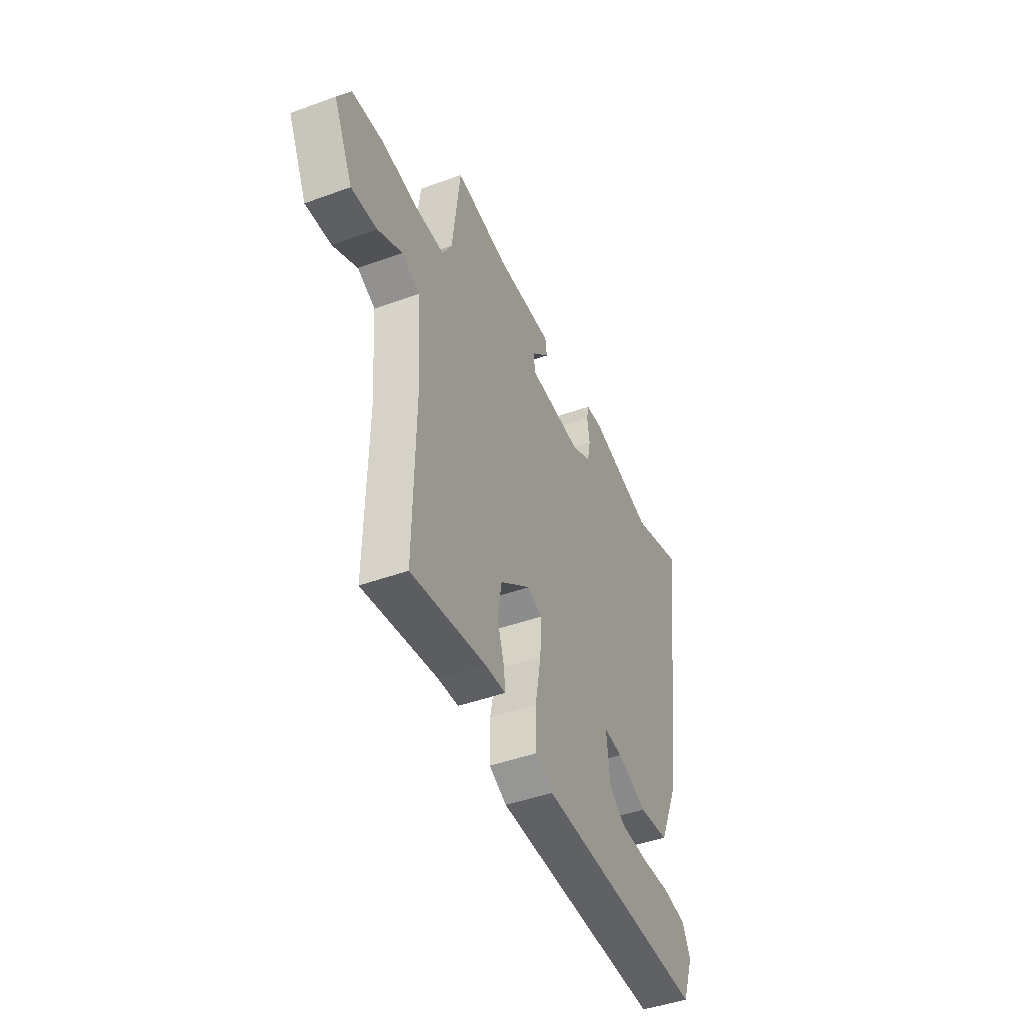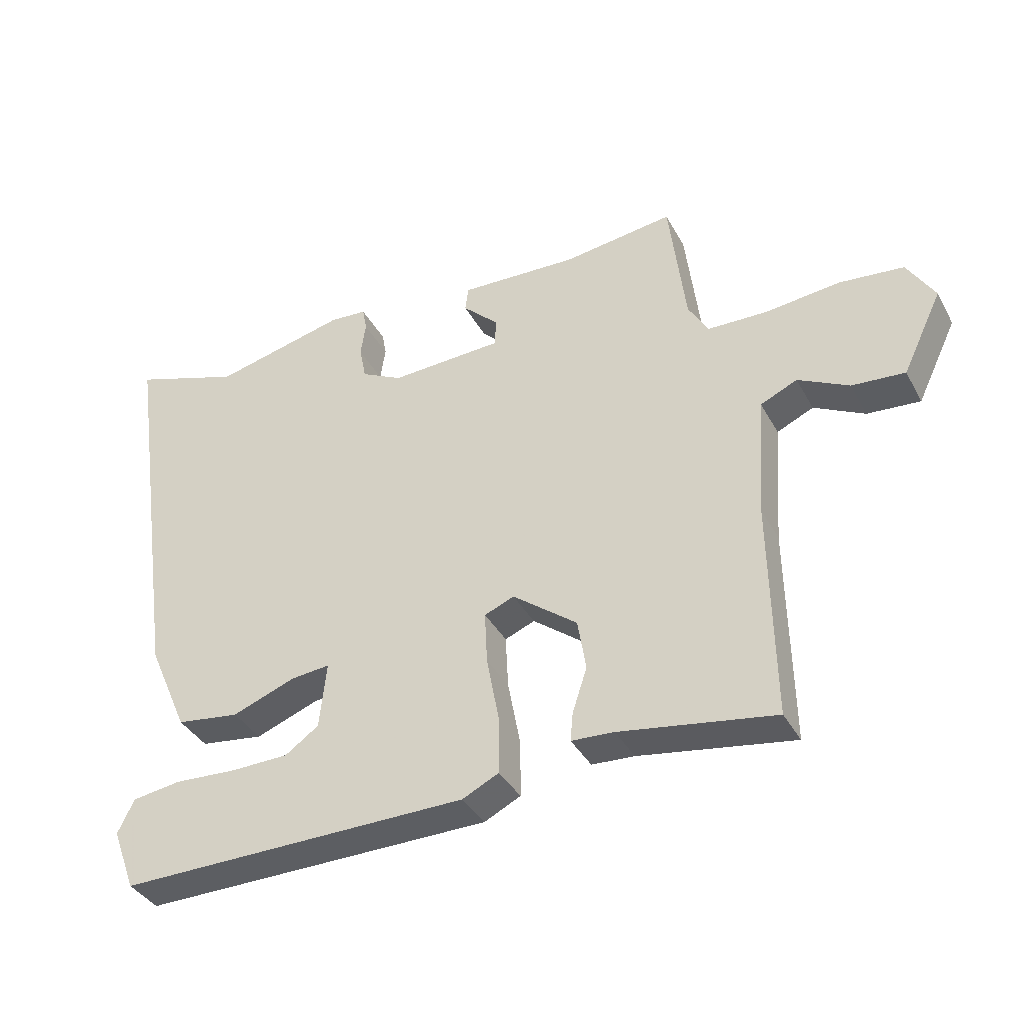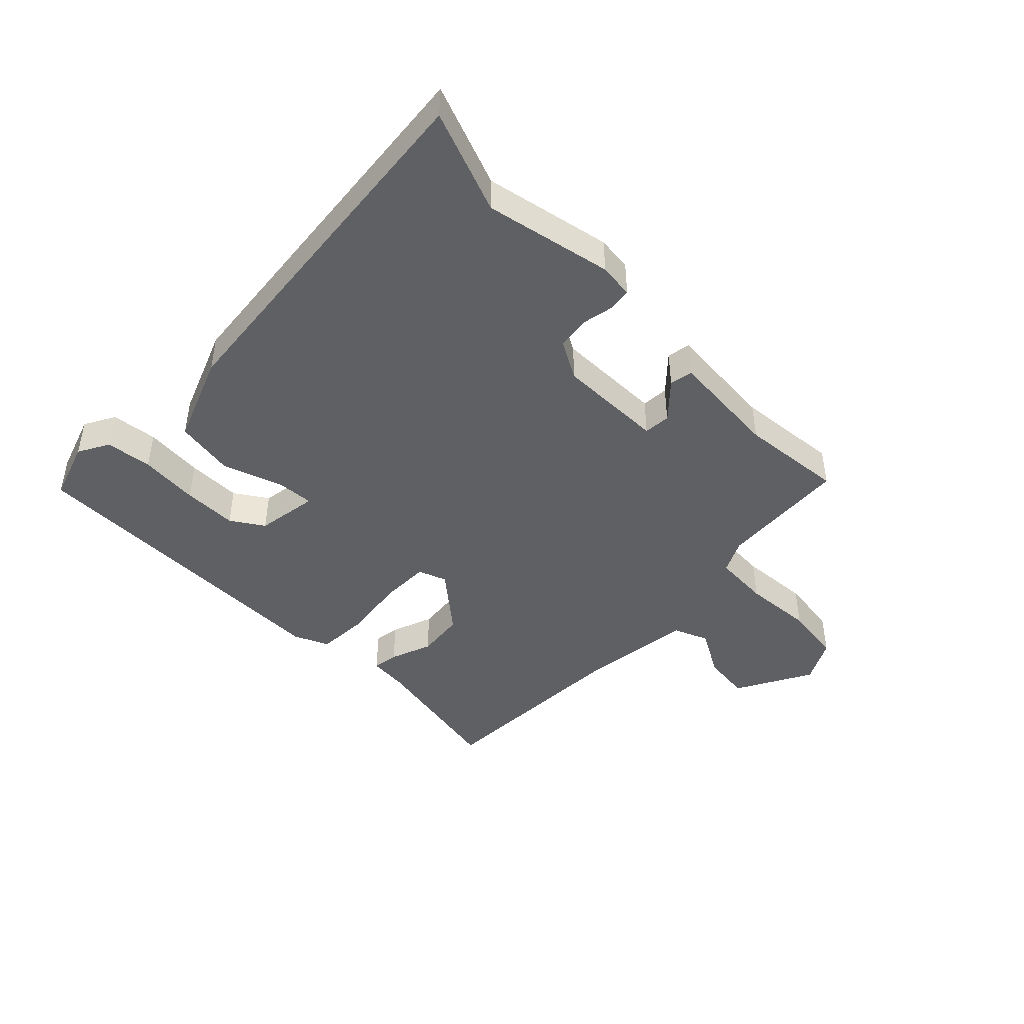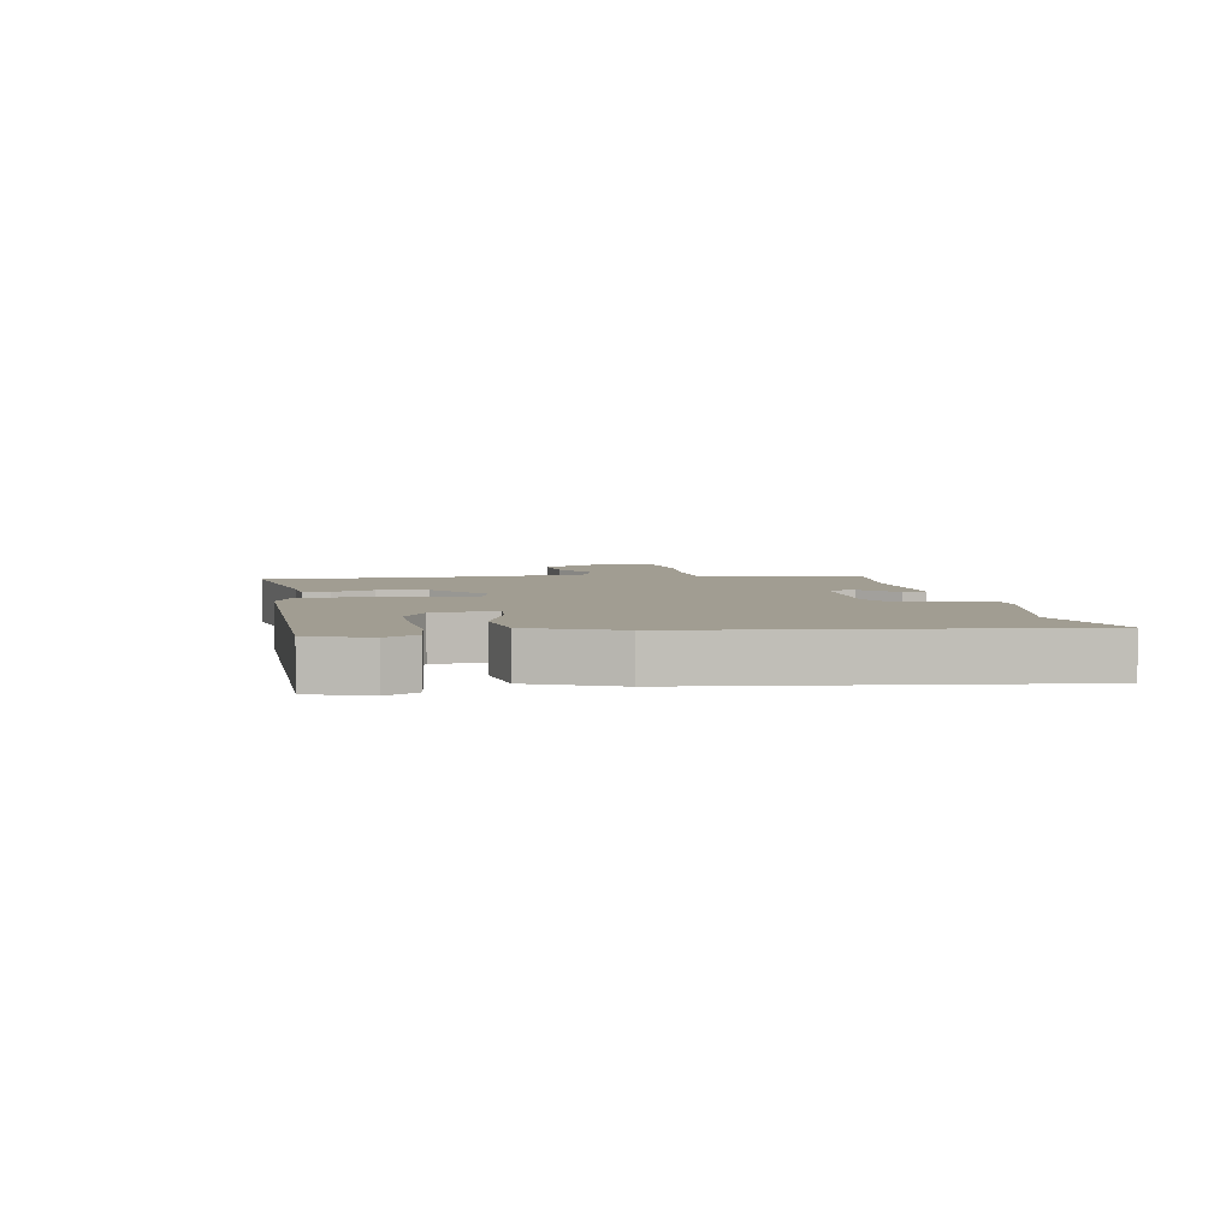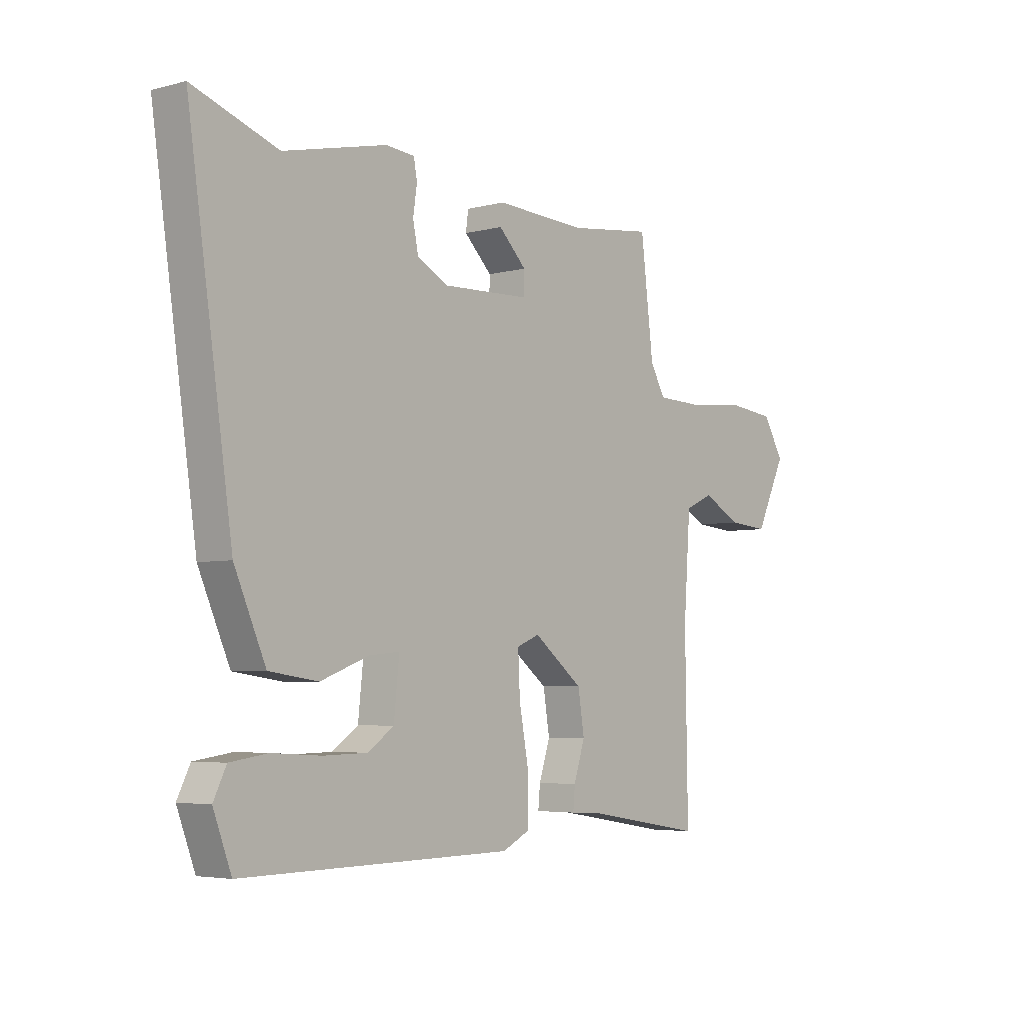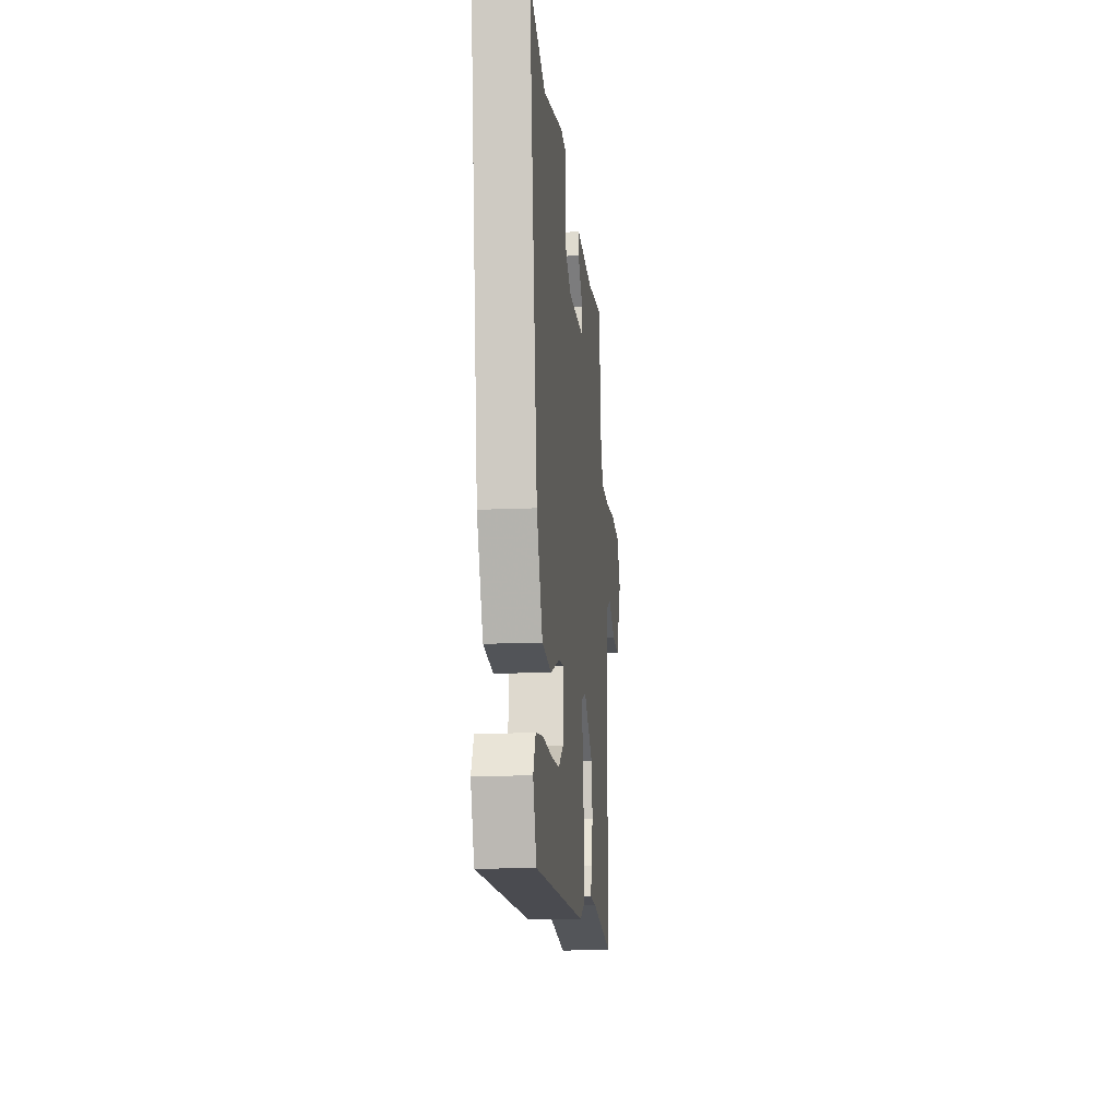
<metadata>
{"format":"obj","ext":"obj","renderer":"f3d","projection":"perspective","resolution":1024,"background":"white","views":[{"elev":-45.4,"azim":112.8,"up":"+Z"},{"elev":-38.0,"azim":26.0,"up":"+Z"},{"elev":-44.2,"azim":-46.8,"up":"+Y"},{"elev":4.8,"azim":-101.7,"up":"+Y"},{"elev":-4.6,"azim":-50.4,"up":"+Z"},{"elev":-14.9,"azim":-84.4,"up":"+Z"}]}
</metadata>
<code>
v 0.427 0.07 0.491
v 0.453 0.07 0.275
v 0.484 0.07 0.22
v 0.579 0.07 0.217
v 0.697 0.07 0.229
v 0.798 0.07 0.218
v 0.841 0.07 0.146
v 0.778 0.07 0.016
v 0.695 0.07 0.023
v 0.615 0.07 0.065
v 0.557 0.07 0.039
v 0.543 0.07 -0.156
v 0.548 0.07 -0.501
v 0.305 0.07 -0.461
v 0.238 0.07 -0.457
v 0.242 0.07 -0.413
v 0.265 0.07 -0.342
v 0.252 0.07 -0.261
v 0.15 0.07 -0.182
v 0.103 0.07 -0.201
v 0.107 0.07 -0.284
v 0.127 0.07 -0.391
v 0.127 0.07 -0.479
v 0.07 0.07 -0.507
v -0.484 0.07 -0.512
v -0.521 0.07 -0.414
v -0.495 0.07 -0.361
v -0.418 0.07 -0.35
v -0.319 0.07 -0.356
v -0.228 0.07 -0.354
v -0.175 0.07 -0.317
v -0.164 0.07 -0.212
v -0.226 0.07 -0.218
v -0.325 0.07 -0.255
v -0.425 0.07 -0.241
v -0.489 0.07 -0.096
v -0.58 0.07 0.528
v -0.407 0.07 0.468
v -0.196 0.07 0.517
v -0.137 0.07 0.512
v -0.13 0.07 0.474
v -0.138 0.07 0.419
v -0.127 0.07 0.365
v -0.062 0.07 0.331
v 0.117 0.07 0.338
v 0.118 0.07 0.383
v 0.061 0.07 0.439
v 0.066 0.07 0.478
v 0.253 0.07 0.469
v 0.427 0 0.491
v 0.453 0 0.275
v 0.484 0 0.22
v 0.579 0 0.217
v 0.697 0 0.229
v 0.798 0 0.218
v 0.841 0 0.146
v 0.778 0 0.016
v 0.695 0 0.023
v 0.615 0 0.065
v 0.557 0 0.039
v 0.543 0 -0.156
v 0.548 0 -0.501
v 0.305 0 -0.461
v 0.238 0 -0.457
v 0.242 0 -0.413
v 0.265 0 -0.342
v 0.252 0 -0.261
v 0.15 0 -0.182
v 0.103 0 -0.201
v 0.107 0 -0.284
v 0.127 0 -0.391
v 0.127 0 -0.479
v 0.07 0 -0.507
v -0.484 0 -0.512
v -0.521 0 -0.414
v -0.495 0 -0.361
v -0.418 0 -0.35
v -0.319 0 -0.356
v -0.228 0 -0.354
v -0.175 0 -0.317
v -0.164 0 -0.212
v -0.226 0 -0.218
v -0.325 0 -0.255
v -0.425 0 -0.241
v -0.489 0 -0.096
v -0.58 0 0.528
v -0.407 0 0.468
v -0.196 0 0.517
v -0.137 0 0.512
v -0.13 0 0.474
v -0.138 0 0.419
v -0.127 0 0.365
v -0.062 0 0.331
v 0.117 0 0.338
v 0.118 0 0.383
v 0.061 0 0.439
v 0.066 0 0.478
v 0.253 0 0.469
f 46 47 48 49
f 49 1 2
f 46 49 2
f 45 46 2
f 44 45 2 3
f 40 41 42
f 39 40 42
f 38 39 42
f 38 42 43
f 38 43 44
f 37 38 44
f 36 37 44
f 35 36 44
f 34 35 44
f 33 34 44
f 27 28 29
f 26 27 29
f 25 26 29
f 24 25 29
f 23 24 29
f 22 23 29
f 22 29 30
f 21 22 30 31
f 14 15 16 17
f 14 17 18
f 13 14 18
f 12 13 18
f 11 12 18 19
f 8 9 10
f 7 8 10
f 6 7 10
f 5 6 10
f 4 5 10
f 3 4 10 11
f 44 3 11
f 33 44 11
f 32 33 11
f 20 21 31 32
f 11 19 20 32
f 98 97 96 95
f 51 50 98
f 51 98 95
f 51 95 94
f 52 51 94 93
f 91 90 89
f 91 89 88
f 91 88 87
f 92 91 87
f 93 92 87
f 93 87 86
f 93 86 85
f 93 85 84
f 93 84 83
f 93 83 82
f 78 77 76
f 78 76 75
f 78 75 74
f 78 74 73
f 78 73 72
f 78 72 71
f 79 78 71
f 80 79 71 70
f 66 65 64 63
f 67 66 63
f 67 63 62
f 67 62 61
f 68 67 61 60
f 59 58 57
f 59 57 56
f 59 56 55
f 59 55 54
f 59 54 53
f 60 59 53 52
f 60 52 93
f 60 93 82
f 60 82 81
f 81 80 70 69
f 81 69 68 60
f 1 50 51 2
f 2 51 52 3
f 3 52 53 4
f 4 53 54 5
f 5 54 55 6
f 6 55 56 7
f 7 56 57 8
f 8 57 58 9
f 9 58 59 10
f 10 59 60 11
f 11 60 61 12
f 12 61 62 13
f 13 62 63 14
f 14 63 64 15
f 15 64 65 16
f 16 65 66 17
f 17 66 67 18
f 18 67 68 19
f 19 68 69 20
f 20 69 70 21
f 21 70 71 22
f 22 71 72 23
f 23 72 73 24
f 24 73 74 25
f 25 74 75 26
f 26 75 76 27
f 27 76 77 28
f 28 77 78 29
f 29 78 79 30
f 30 79 80 31
f 31 80 81 32
f 32 81 82 33
f 33 82 83 34
f 34 83 84 35
f 35 84 85 36
f 36 85 86 37
f 37 86 87 38
f 38 87 88 39
f 39 88 89 40
f 40 89 90 41
f 41 90 91 42
f 42 91 92 43
f 43 92 93 44
f 44 93 94 45
f 45 94 95 46
f 46 95 96 47
f 47 96 97 48
f 48 97 98 49
f 49 98 50 1

</code>
